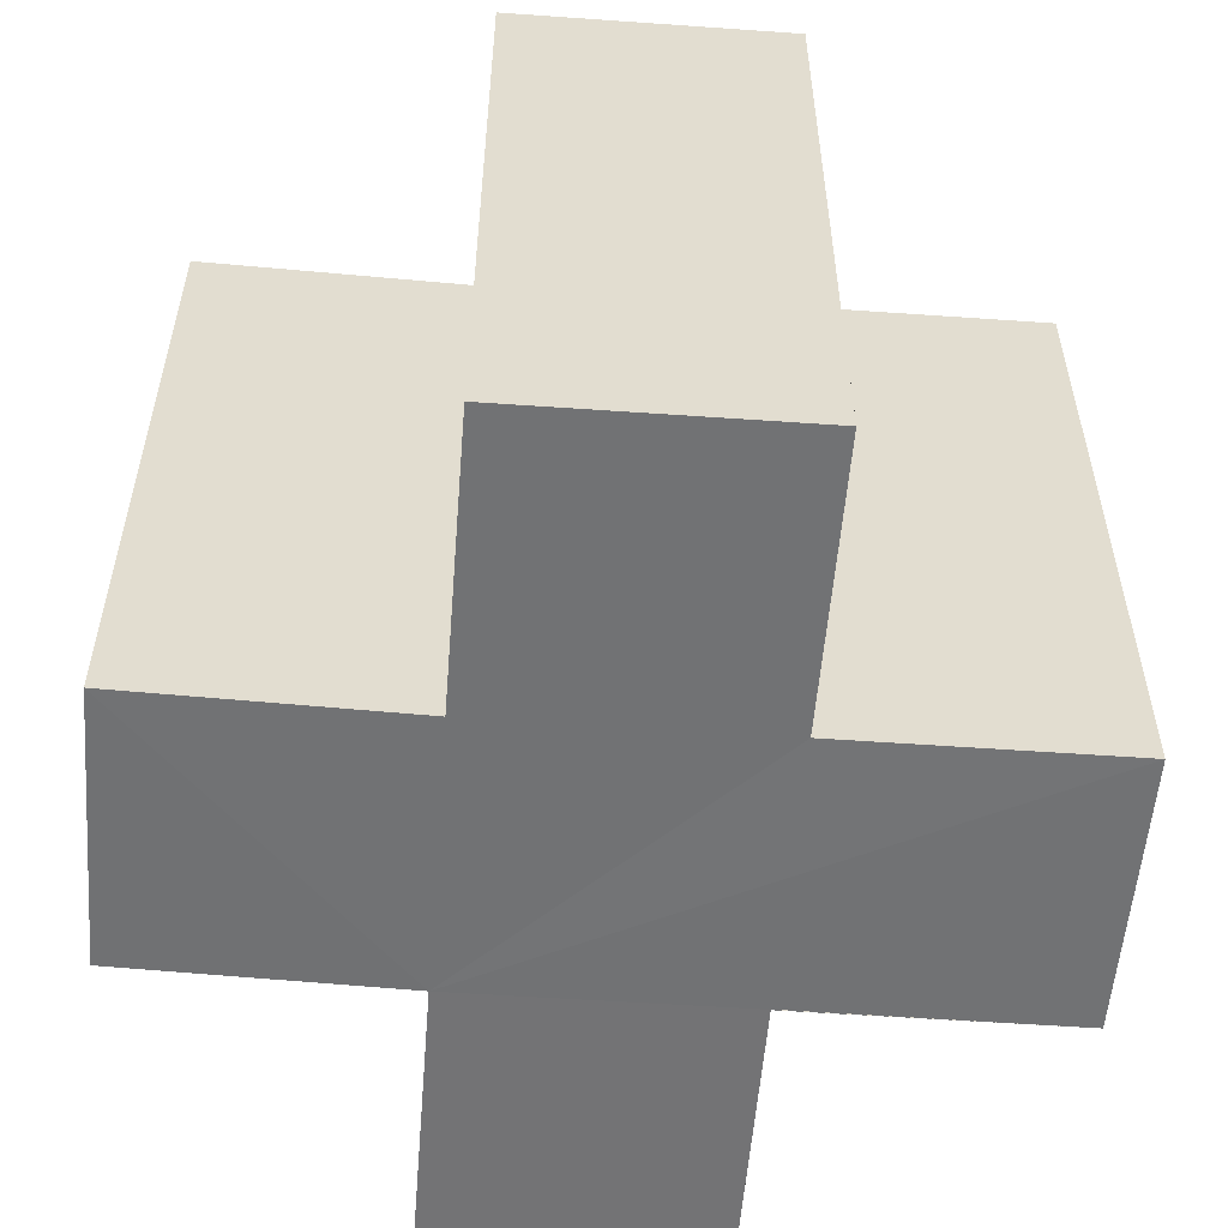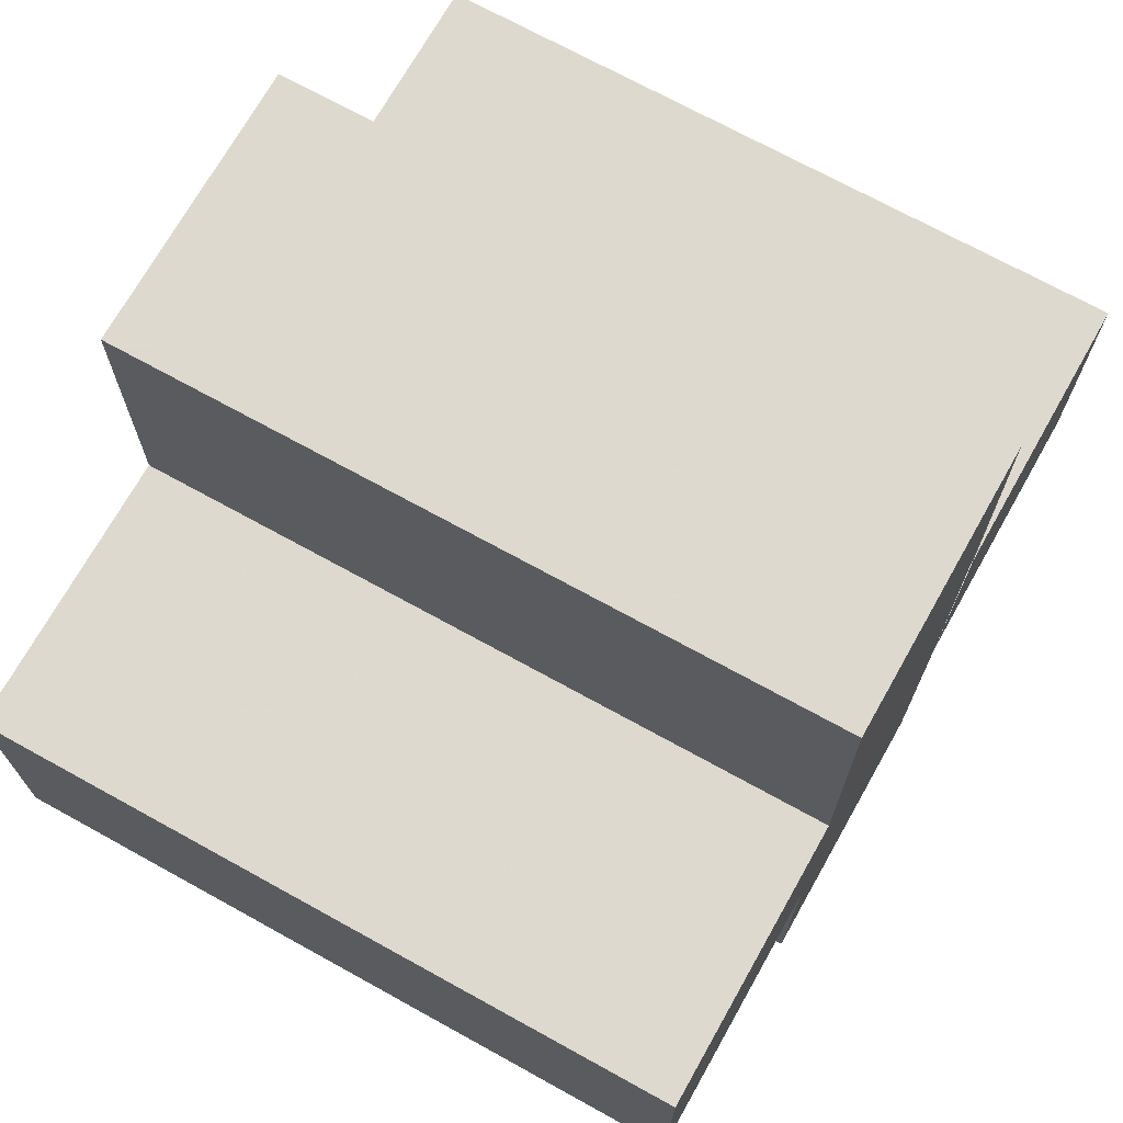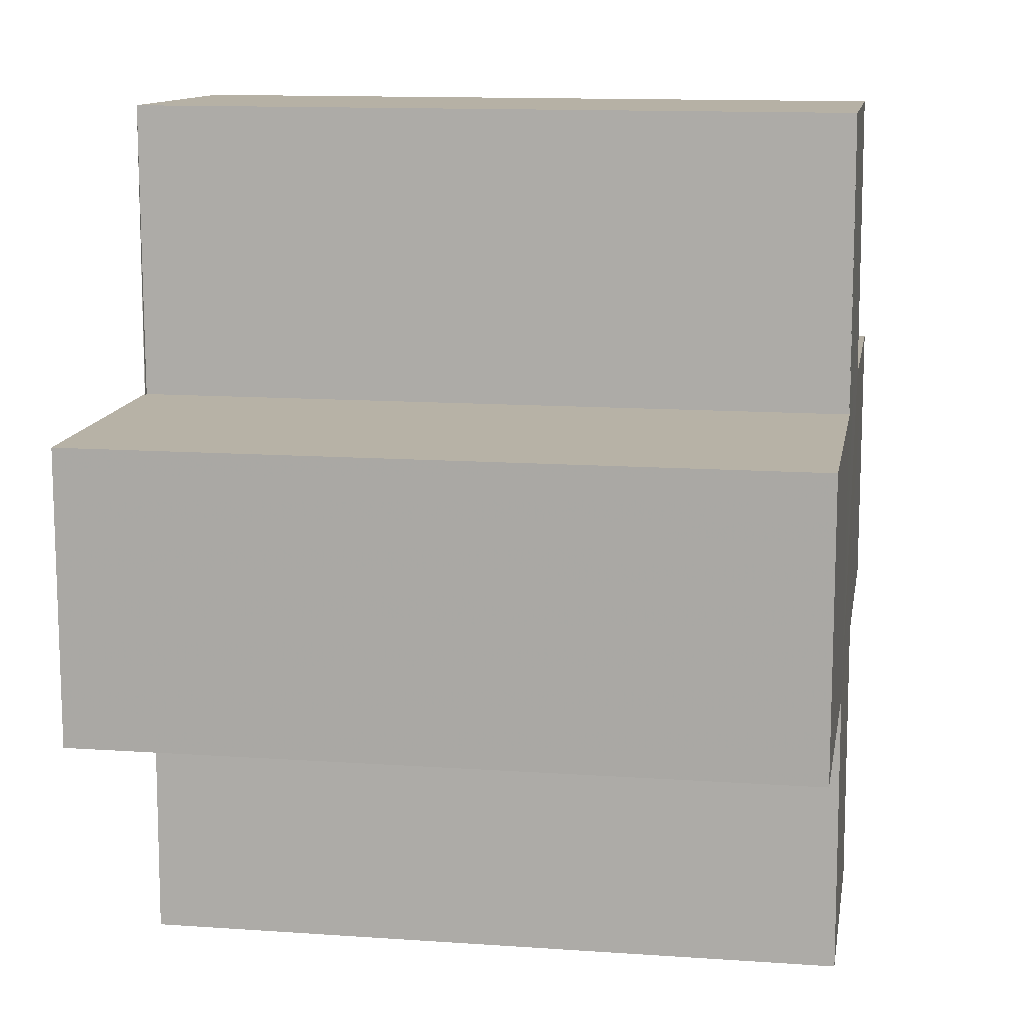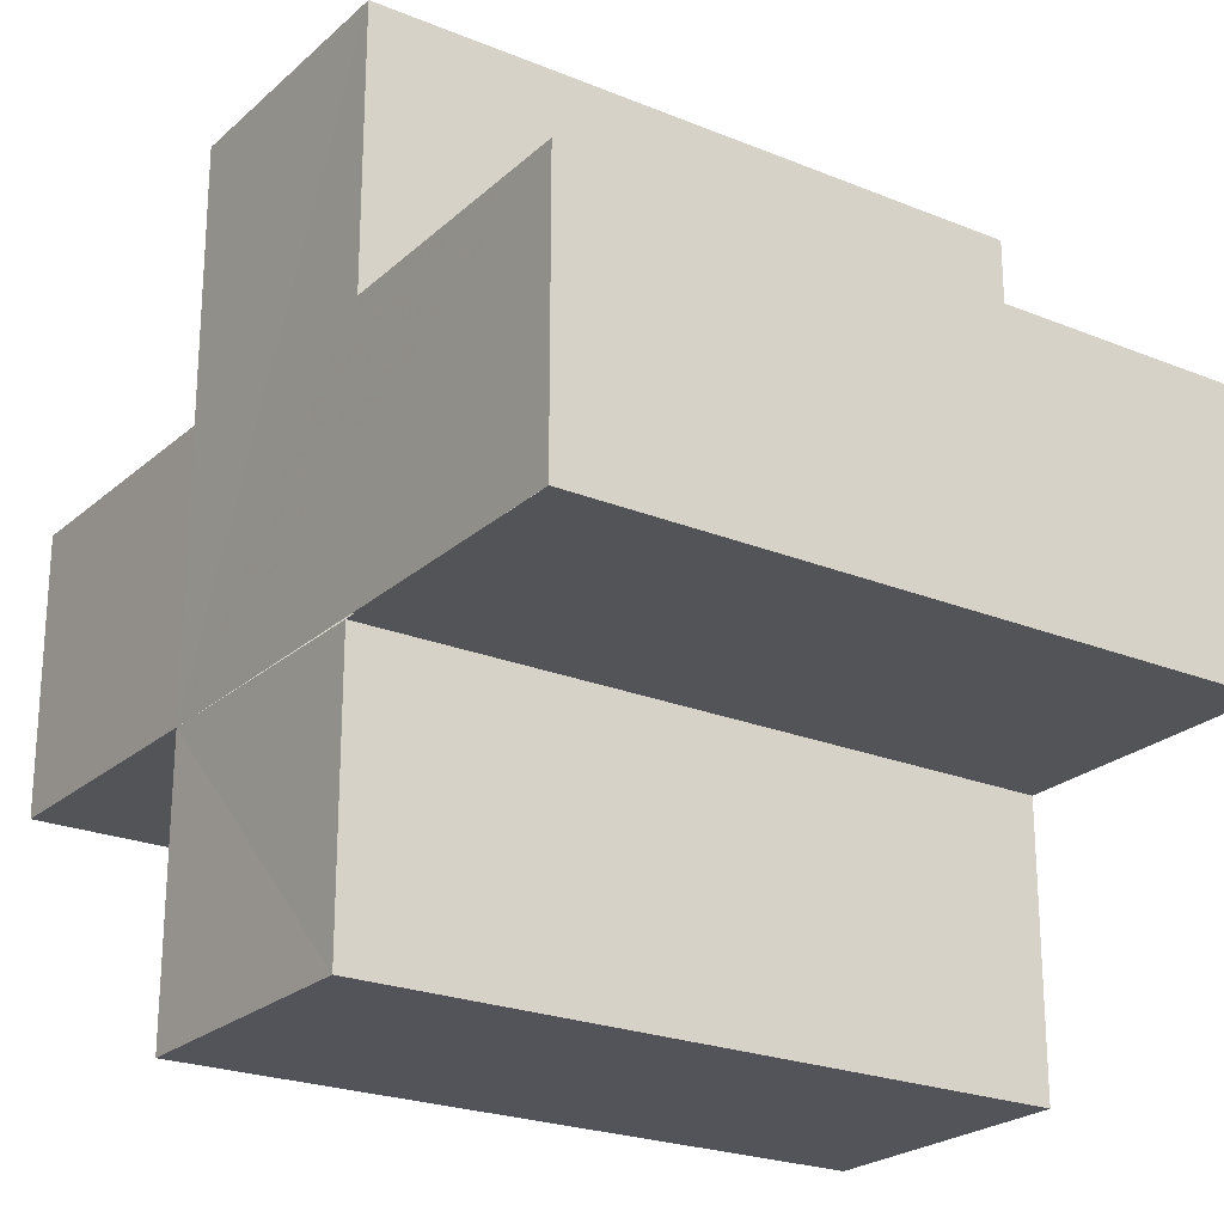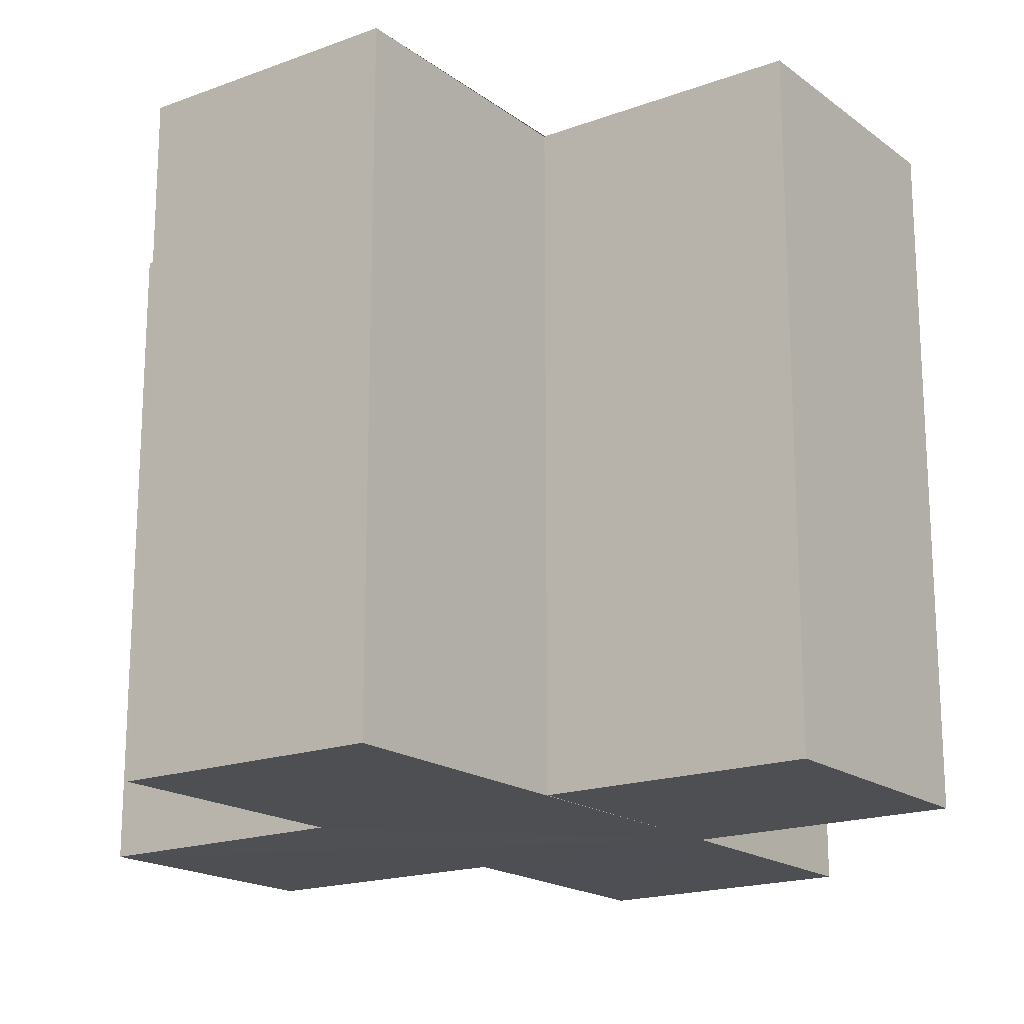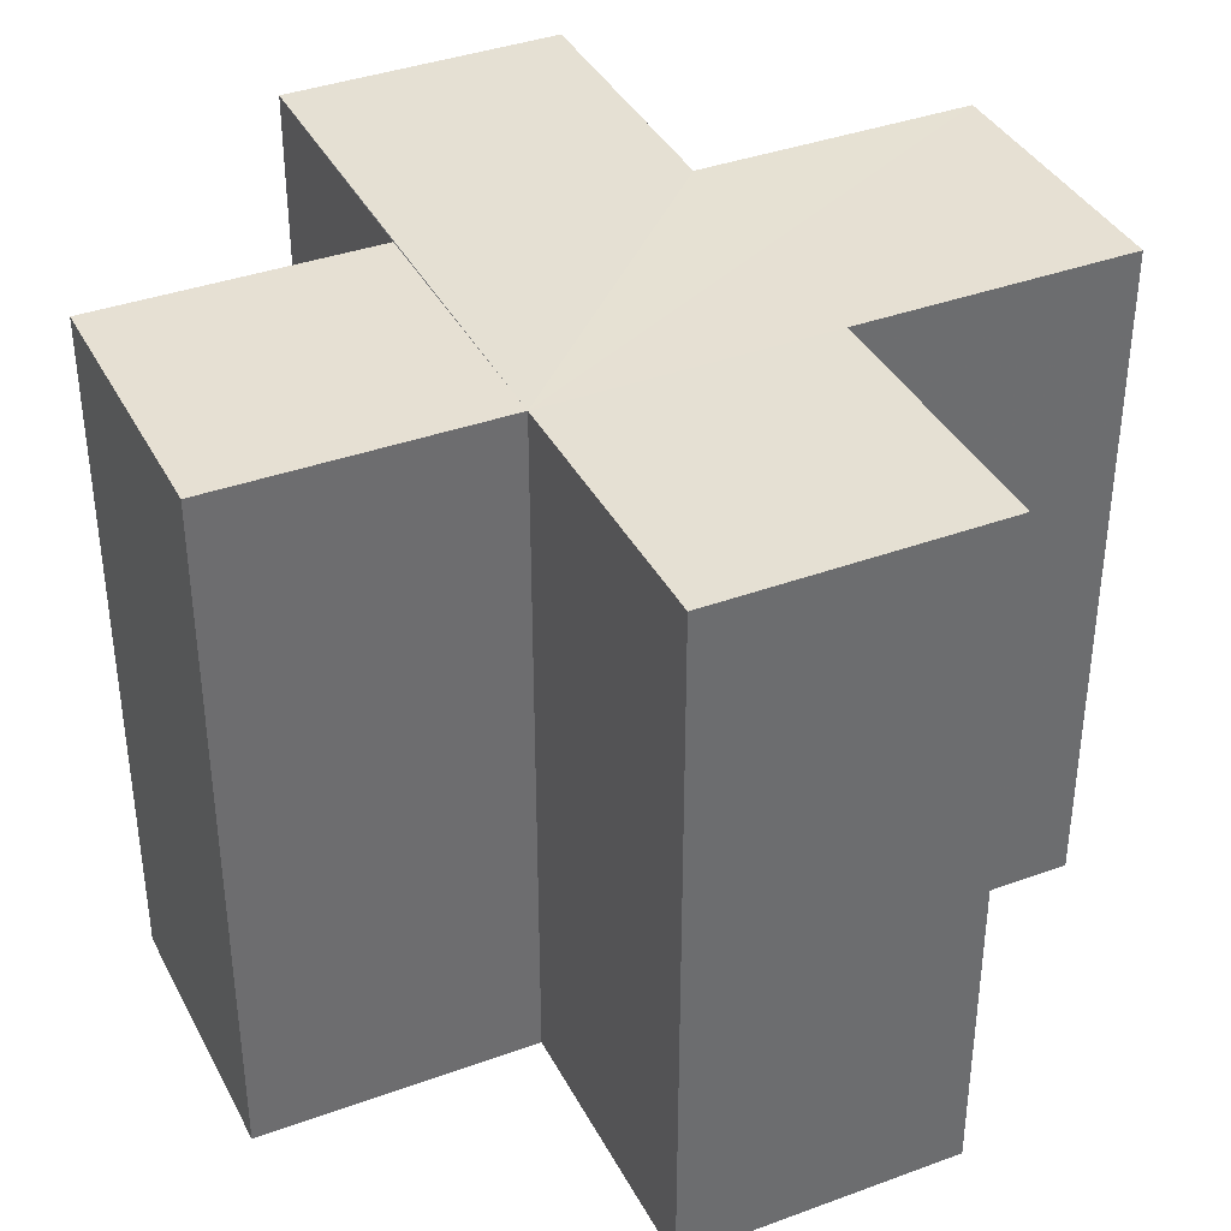
<metadata>
{"format":"obj","ext":"obj","renderer":"f3d","projection":"perspective","resolution":1024,"background":"white","views":[{"elev":-55.6,"azim":175.6,"up":"+Z"},{"elev":71.1,"azim":-60.7,"up":"+Y"},{"elev":11.9,"azim":99.2,"up":"+Y"},{"elev":-23.3,"azim":-124.7,"up":"+Y"},{"elev":-18.1,"azim":-54.5,"up":"+Z"},{"elev":38.0,"azim":65.0,"up":"+Z"}]}
</metadata>
<code>
o 2456
v 2232 1881 14.12
v 2232 1881 14.12
v 2232 1881 14.14
v 2232 1881 14.12
v 2232 1881 14.14
v 2232 1881 14.12
v 2232 1881 14.12
v 2232 1881 14.14
v 2232 1881 14.14
v 2232 1881 14.12
v 2232 1881 14.12
v 2232 1881 14.12
v 2232 1881 14.12
v 2232 1881 14.14
v 2232 1881 14.14
v 2232 1881 14.14
v 2232 1881 14.14
v 2232 1881 14.14
v 2232 1881 14.14
v 2232 1881 14.14
v 2232 1881 14.12
v 2232 1881 14.12
v 2232 1881 14.12
v 2232 1881 14.12
v 2232 1881 14.12
v 2232 1881 14.12
v 2232 1881 14.14
v 2232 1881 14.14
v 2232 1881 14.14
v 2232 1881 14.14
v 2232 1881 14.14
v 2232 1881 14.14
v 2232 1881 14.14
v 2232 1881 14.14
v 2232 1881 14.14
v 2232 1881 14.14
v 2232 1881 14.14
v 2232 1881 14.12
v 2232 1881 14.12
v 2232 1881 14.14
v 2232 1881 14.14
v 2232 1881 14.12
v 2232 1881 14.12
v 2232 1881 14.12
v 2232 1881 14.14
v 2232 1881 14.14
v 2232 1881 14.12
v 2232 1881 14.12
v 2232 1881 14.12
v 2232 1881 14.12
v 2232 1881 14.14
v 2232 1881 14.14
v 2232 1881 14.12
v 2232 1881 14.12
v 2232 1881 14.14
v 2232 1881 14.14
v 2232 1881 14.12
v 2232 1881 14.12
v 2232 1881 14.12
v 2232 1881 14.12
v 2232 1881 14.14
v 2232 1881 14.14
v 2232 1881 14.12
v 2232 1881 14.12
v 2232 1881 14.12
v 2232 1881 14.12
v 2232 1881 14.14
v 2232 1881 14.14
v 2232 1881 14.12
v 2232 1881 14.12
v 2232 1881 14.12
v 2232 1881 14.12
v 2232 1881 14.14
v 2232 1881 14.12
v 2232 1881 14.12
v 2232 1881 14.14
f 1 2 3
f 3 4 5
f 2 6 7
f 8 7 9
f 10 11 8
f 12 7 13
f 14 13 15
f 16 15 17
f 18 17 19
f 20 21 19
f 22 23 20
f 24 25 18
f 18 26 27
f 16 28 29
f 30 31 28
f 16 32 33
f 16 34 32
f 16 35 34
f 16 36 35
f 37 38 36
f 12 39 38
f 40 39 41
f 42 43 40
f 12 44 39
f 45 44 46
f 47 48 45
f 12 49 44
f 12 50 49
f 51 50 52
f 53 54 51
f 55 49 56
f 57 58 55
f 12 59 60
f 61 59 62
f 63 64 61
f 65 60 66
f 67 60 68
f 69 70 67
f 71 72 73
f 74 75 76

</code>
